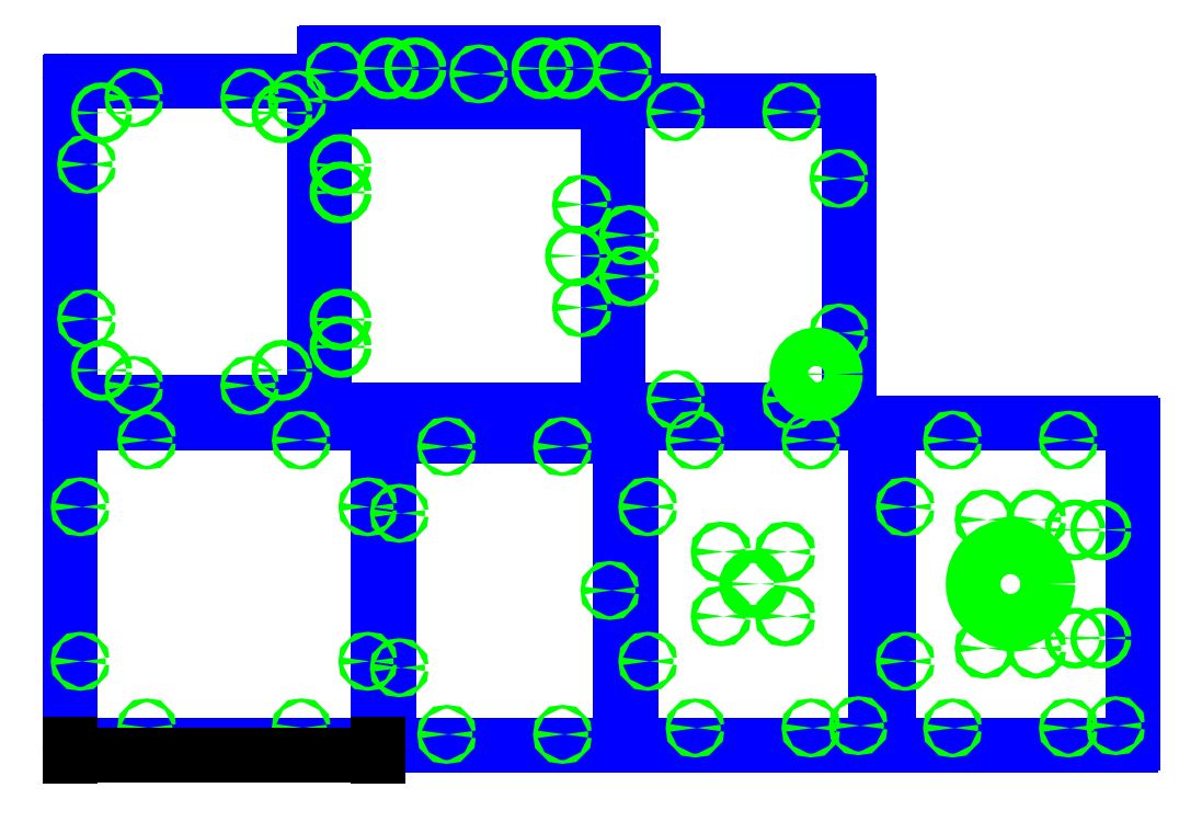
<metadata>
{"format":"dxf","ext":"dxf","renderer":"ezdxf+matplotlib","layout":"modelspace","background":"white","min_lineweight":24,"dpi":150}
</metadata>
<code>
0
SECTION
2
ENTITIES
0
ARC
8
boundary
10
12.14
20
0.2625
40
0.0625
50
270
51
360
0
LINE
8
boundary
10
0.2625
20
0.2
11
12.14
21
0.2
0
ARC
8
boundary
10
0.2625
20
0.2625
40
0.0625
50
180
51
270
0
LINE
8
boundary
10
0.2
20
12.64
11
0.2
21
0.2625
0
ARC
8
boundary
10
0.2625
20
12.64
40
0.0625
50
90
51
180
0
LINE
8
boundary
10
12.2
20
0.2625
11
12.2
21
12.64
0
LINE
8
boundary
10
12.14
20
12.7
11
0.2625
21
12.7
0
ARC
8
boundary
10
12.14
20
12.64
40
0.0625
50
360
51
90
0
ARC
8
boundary
10
12.66
20
12.14
40
0.0625
50
90
51
180
0
LINE
8
boundary
10
12.6
20
12.14
11
12.6
21
0.2625
0
ARC
8
boundary
10
12.66
20
0.2625
40
0.0625
50
180
51
270
0
ARC
8
boundary
10
21.54
20
12.14
40
0.0625
50
0
51
90
0
LINE
8
boundary
10
21.6
20
0.2625
11
21.6
21
12.14
0
ARC
8
boundary
10
21.54
20
0.2625
40
0.0625
50
270
51
0
0
LINE
8
boundary
10
12.66
20
12.2
11
21.54
21
12.2
0
LINE
8
boundary
10
12.66
20
0.2
11
21.54
21
0.2
0
ARC
8
boundary
10
22.06
20
0.2625
40
0.0625
50
180
51
270
0
LINE
8
boundary
10
22
20
12.64
11
22
21
0.2625
0
ARC
8
boundary
10
22.06
20
12.64
40
0.0625
50
90
51
180
0
ARC
8
boundary
10
31.44
20
12.64
40
0.0625
50
360
51
90
0
LINE
8
boundary
10
31.5
20
0.2625
11
31.5
21
12.64
0
ARC
8
boundary
10
31.44
20
0.2625
40
0.0625
50
270
51
360
0
LINE
8
boundary
10
22.06
20
0.2
11
31.44
21
0.2
0
LINE
8
boundary
10
22.06
20
12.7
11
31.44
21
12.7
0
ARC
8
boundary
10
10.16
20
25.13
40
0.0625
50
90
51
180
0
LINE
8
boundary
10
21.04
20
25.19
11
10.16
21
25.19
0
ARC
8
boundary
10
21.04
20
25.13
40
0.0625
50
0
51
90
0
LINE
8
boundary
10
21.1
20
13.26
11
21.1
21
25.13
0
ARC
8
boundary
10
21.04
20
13.26
40
0.0625
50
270
51
0
0
LINE
8
boundary
10
21.04
20
13.2
11
10.16
21
13.2
0
LINE
8
boundary
10
10.1
20
25.13
11
10.1
21
13.26
0
ARC
8
boundary
10
10.16
20
13.26
40
0.0625
50
180
51
270
0
ARC
8
boundary
10
10.16
20
25.66
40
0.0625
50
180
51
270
0
LINE
8
boundary
10
10.1
20
27.04
11
10.1
21
25.66
0
ARC
8
boundary
10
10.16
20
27.04
40
0.0625
50
90
51
180
0
LINE
8
boundary
10
22.04
20
27.1
11
10.16
21
27.1
0
ARC
8
boundary
10
22.04
20
27.04
40
0.0625
50
360
51
90
0
LINE
8
boundary
10
10.16
20
25.6
11
22.04
21
25.6
0
LINE
8
boundary
10
22.1
20
25.66
11
22.1
21
27.04
0
ARC
8
boundary
10
22.04
20
25.66
40
0.0625
50
270
51
360
0
ARC
8
boundary
10
21.56
20
25.14
40
0.0625
50
90
51
180
0
LINE
8
boundary
10
21.5
20
25.14
11
21.5
21
13.26
0
ARC
8
boundary
10
21.56
20
13.26
40
0.0625
50
180
51
270
0
ARC
8
boundary
10
30.44
20
25.14
40
0.0625
50
0
51
90
0
LINE
8
boundary
10
30.5
20
13.26
11
30.5
21
25.14
0
ARC
8
boundary
10
30.44
20
13.26
40
0.0625
50
270
51
0
0
LINE
8
boundary
10
21.56
20
25.2
11
30.44
21
25.2
0
LINE
8
boundary
10
21.56
20
13.2
11
30.44
21
13.2
0
ARC
8
boundary
10
0.2625
20
25.94
40
0.0625
50
90
51
180
0
LINE
8
boundary
10
0.2
20
13.56
11
0.2
21
25.94
0
ARC
8
boundary
10
0.2625
20
13.56
40
0.0625
50
180
51
270
0
ARC
8
boundary
10
9.637
20
25.94
40
0.0625
50
360
51
90
0
LINE
8
boundary
10
9.7
20
25.94
11
9.7
21
13.56
0
ARC
8
boundary
10
9.637
20
13.56
40
0.0625
50
270
51
360
0
LINE
8
boundary
10
0.2625
20
26
11
9.637
21
26
0
LINE
8
boundary
10
0.2625
20
13.5
11
9.637
21
13.5
0
ARC
8
boundary
10
32.06
20
0.2625
40
0.0625
50
180
51
270
0
LINE
8
boundary
10
32
20
12.64
11
32
21
0.2625
0
ARC
8
boundary
10
32.06
20
12.64
40
0.0625
50
90
51
180
0
ARC
8
boundary
10
41.44
20
12.64
40
0.0625
50
360
51
90
0
LINE
8
boundary
10
41.5
20
0.2625
11
41.5
21
12.64
0
ARC
8
boundary
10
41.44
20
0.2625
40
0.0625
50
270
51
360
0
LINE
8
boundary
10
32.06
20
0.2
11
41.44
21
0.2
0
LINE
8
boundary
10
32.06
20
12.7
11
41.44
21
12.7
0
CIRCLE
8
holes
10
29
20
12.04
40
0.072
0
CIRCLE
8
holes
10
26.75
20
6.45
40
0.25
0
CIRCLE
8
holes
10
0.612
20
3.45
40
0.074
0
CIRCLE
8
holes
10
3.2
20
0.862
40
0.074
0
CIRCLE
8
holes
10
3.2
20
12.04
40
0.074
0
CIRCLE
8
holes
10
9.2
20
12.04
40
0.074
0
CIRCLE
8
holes
10
11.79
20
9.45
40
0.074
0
CIRCLE
8
holes
10
11.79
20
3.45
40
0.074
0
CIRCLE
8
holes
10
9.2
20
0.862
40
0.074
0
CIRCLE
8
holes
10
13.01
20
3.2
40
0.074
0
CIRCLE
8
holes
10
13.01
20
9.2
40
0.074
0
CIRCLE
8
holes
10
0.612
20
9.45
40
0.074
0
CIRCLE
8
holes
10
14.85
20
0.612
40
0.074
0
CIRCLE
8
holes
10
19.35
20
0.612
40
0.074
0
CIRCLE
8
holes
10
19.35
20
11.79
40
0.074
0
CIRCLE
8
holes
10
14.85
20
11.79
40
0.074
0
CIRCLE
8
holes
10
22.66
20
3.45
40
0.074
0
CIRCLE
8
holes
10
21.19
20
6.2
40
0.074
0
CIRCLE
8
holes
10
22.66
20
9.45
40
0.074
0
CIRCLE
8
holes
10
24.5
20
12.04
40
0.074
0
CIRCLE
8
holes
10
24.5
20
0.862
40
0.074
0
CIRCLE
8
holes
10
29
20
0.862
40
0.074
0
CIRCLE
8
holes
10
30.84
20
0.95
40
0.074
0
CIRCLE
8
holes
10
25.5
20
5.2
40
0.102
0
CIRCLE
8
holes
10
25.5
20
7.7
40
0.102
0
CIRCLE
8
holes
10
28
20
7.7
40
0.102
0
CIRCLE
8
holes
10
28
20
5.2
40
0.102
0
CIRCLE
8
holes
10
10.72
20
22.72
40
0.1363
0
CIRCLE
8
holes
10
10.72
20
21.66
40
0.1363
0
CIRCLE
8
holes
10
10.72
20
16.72
40
0.1363
0
CIRCLE
8
holes
10
10.72
20
15.66
40
0.1363
0
CIRCLE
8
holes
10
19.85
20
19.19
40
0.1155
0
CIRCLE
8
holes
10
20.1
20
21.19
40
0.086
0
CIRCLE
8
holes
10
20.1
20
17.19
40
0.086
0
CIRCLE
8
holes
10
12.57
20
26.48
40
0.1363
0
CIRCLE
8
holes
10
13.63
20
26.48
40
0.1363
0
CIRCLE
8
holes
10
18.57
20
26.48
40
0.1363
0
CIRCLE
8
holes
10
19.63
20
26.48
40
0.1363
0
CIRCLE
8
holes
10
21.94
20
20
40
0.102
0
CIRCLE
8
holes
10
21.94
20
18.4
40
0.102
0
CIRCLE
8
holes
10
29.2
20
14.6
40
0.748
0
CIRCLE
8
holes
10
23.75
20
13.61
40
0.074
0
CIRCLE
8
holes
10
28.25
20
13.61
40
0.074
0
CIRCLE
8
holes
10
30.09
20
16.2
40
0.074
0
CIRCLE
8
holes
10
30.09
20
22.2
40
0.074
0
CIRCLE
8
holes
10
28.25
20
24.79
40
0.074
0
CIRCLE
8
holes
10
23.75
20
24.79
40
0.074
0
CIRCLE
8
holes
10
21.69
20
26.35
40
0.074
0
CIRCLE
8
holes
10
16.1
20
26.26
40
0.074
0
CIRCLE
8
holes
10
10.51
20
26.35
40
0.074
0
CIRCLE
8
holes
10
1.45
20
24.75
40
0.1155
0
CIRCLE
8
holes
10
1.45
20
14.75
40
0.1155
0
CIRCLE
8
holes
10
8.45
20
24.75
40
0.1155
0
CIRCLE
8
holes
10
8.45
20
14.75
40
0.1155
0
CIRCLE
8
holes
10
0.862
20
22.75
40
0.074
0
CIRCLE
8
holes
10
2.7
20
25.34
40
0.074
0
CIRCLE
8
holes
10
7.2
20
25.34
40
0.074
0
CIRCLE
8
holes
10
9.038
20
25.25
40
0.074
0
CIRCLE
8
holes
10
7.2
20
14.16
40
0.074
0
CIRCLE
8
holes
10
2.7
20
14.16
40
0.074
0
CIRCLE
8
holes
10
0.862
20
16.75
40
0.074
0
CIRCLE
8
holes
10
36.75
20
6.45
40
1.45
0
CIRCLE
8
holes
10
39.26
20
4.35
40
0.1155
0
CIRCLE
8
holes
10
40.26
20
4.35
40
0.1155
0
CIRCLE
8
holes
10
39.26
20
8.55
40
0.1155
0
CIRCLE
8
holes
10
40.26
20
8.55
40
0.1155
0
CIRCLE
8
holes
10
40.84
20
0.95
40
0.074
0
CIRCLE
8
holes
10
39
20
0.862
40
0.074
0
CIRCLE
8
holes
10
39
20
12.04
40
0.074
0
CIRCLE
8
holes
10
34.5
20
12.04
40
0.074
0
CIRCLE
8
holes
10
32.66
20
9.45
40
0.074
0
CIRCLE
8
holes
10
32.66
20
3.45
40
0.074
0
CIRCLE
8
holes
10
34.5
20
0.862
40
0.074
0
CIRCLE
8
holes
10
37.75
20
3.95
40
0.102
0
CIRCLE
8
holes
10
35.75
20
3.95
40
0.102
0
CIRCLE
8
holes
10
35.75
20
8.95
40
0.102
0
CIRCLE
8
holes
10
37.75
20
8.95
40
0.102
0
DIMENSION
8
notes
2
*D1
10
12.2
20
-0.2087
30
0
11
6.2
21
-0.08372
31
0
70
   32
71
    5
3
Standard
53
0
210
0
220
0
230
1
13
0.2
23
0.2625
33
0
14
12.2
24
0.2625
34
0
0
MTEXT
8
notes
10
5.54
20
-0.5561
30
0
40
0.2
41
1.35
71
    1
72
    1
1
Units: inch
7

210
0
220
0
230
1
50
0
73
    2
44
1
0
ENDSEC
0
EOF

</code>
